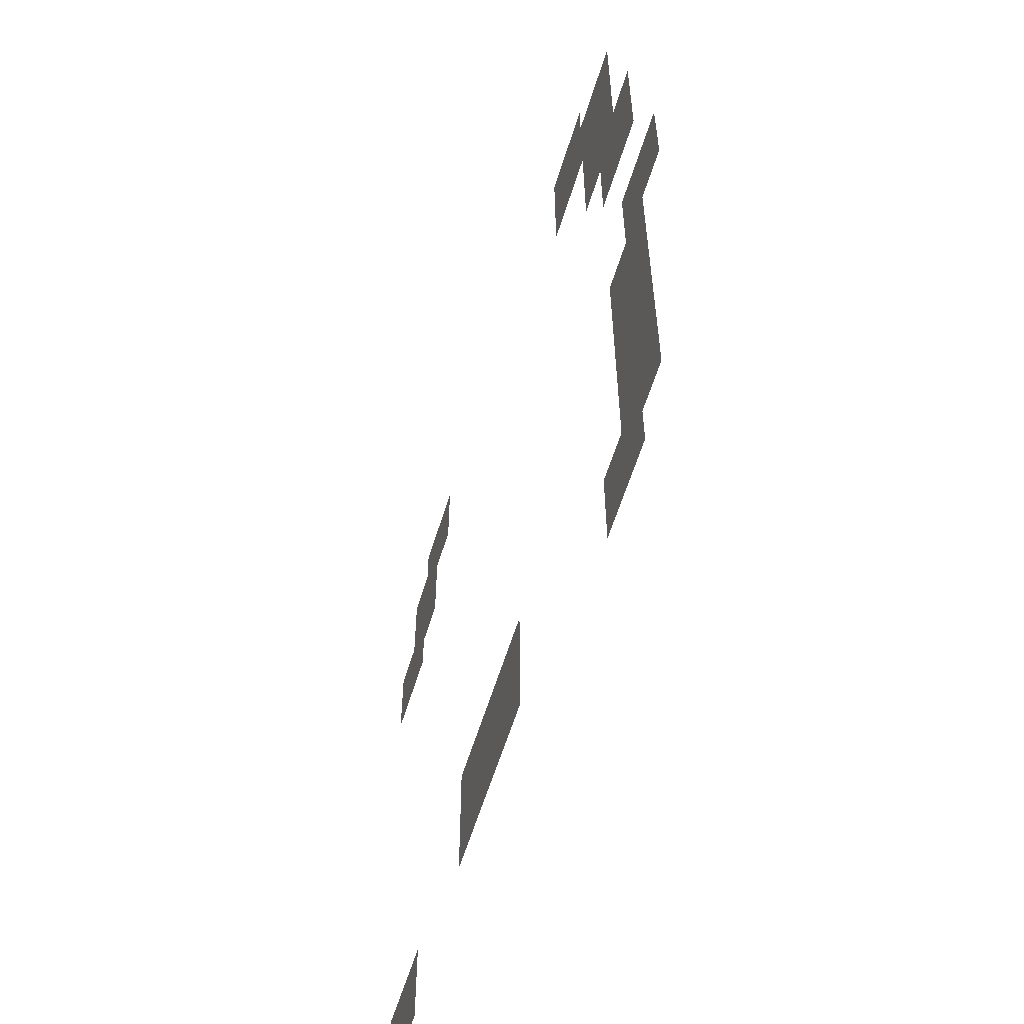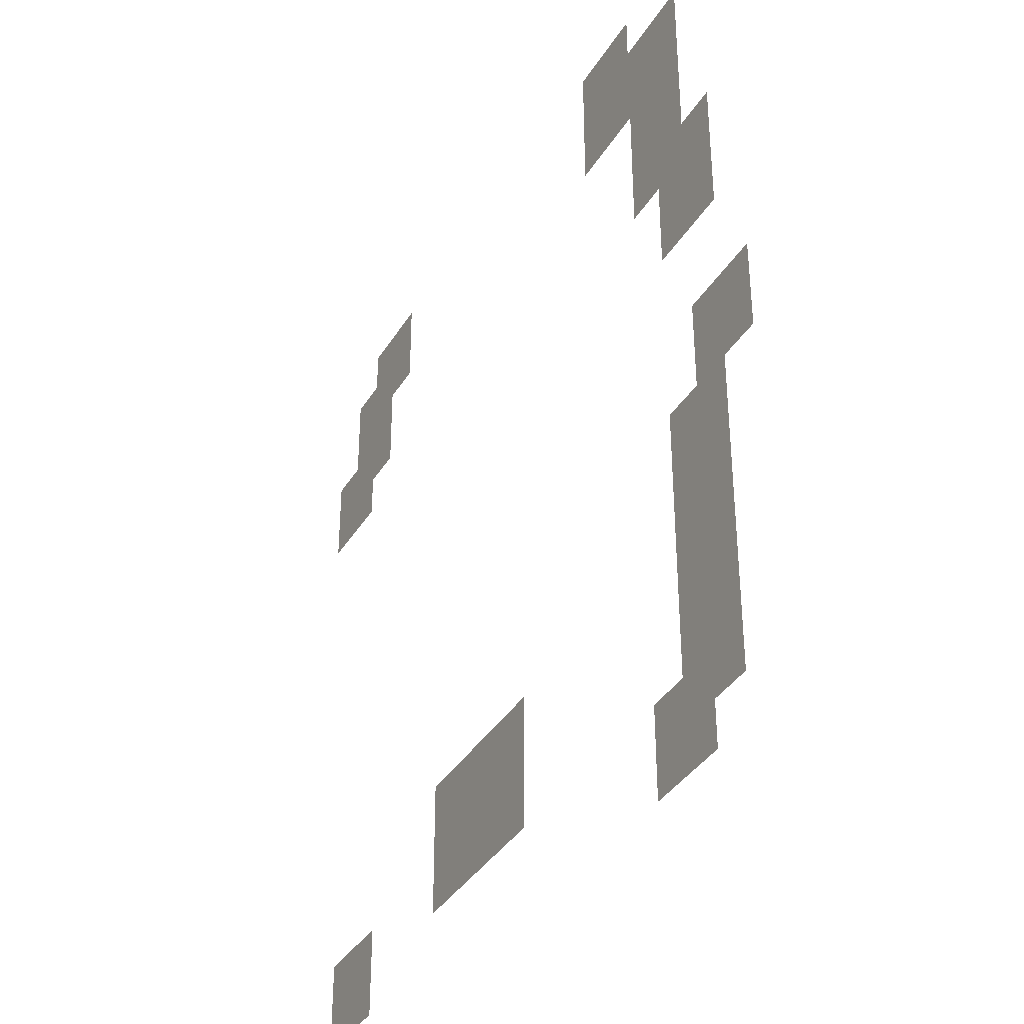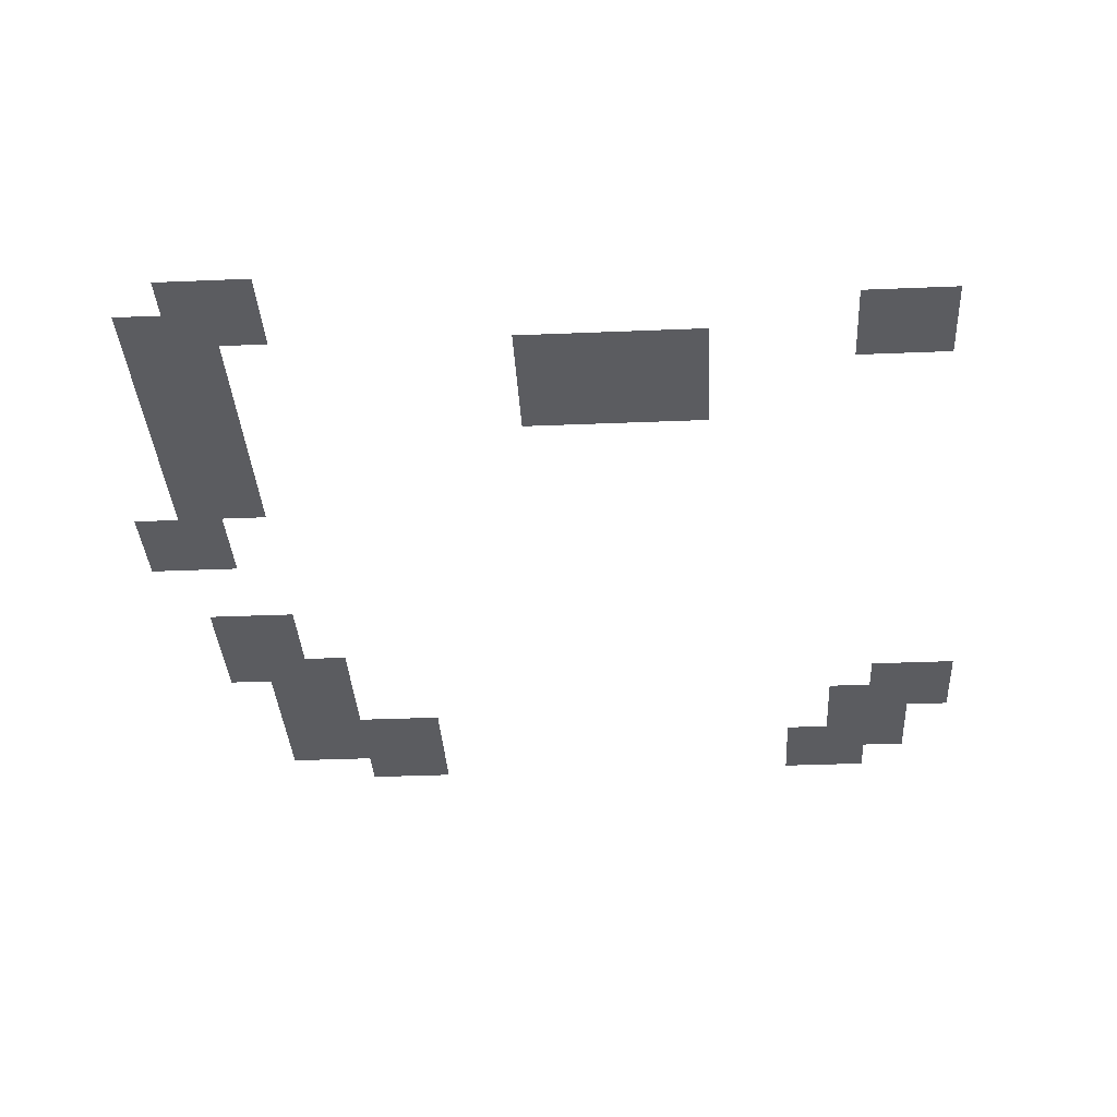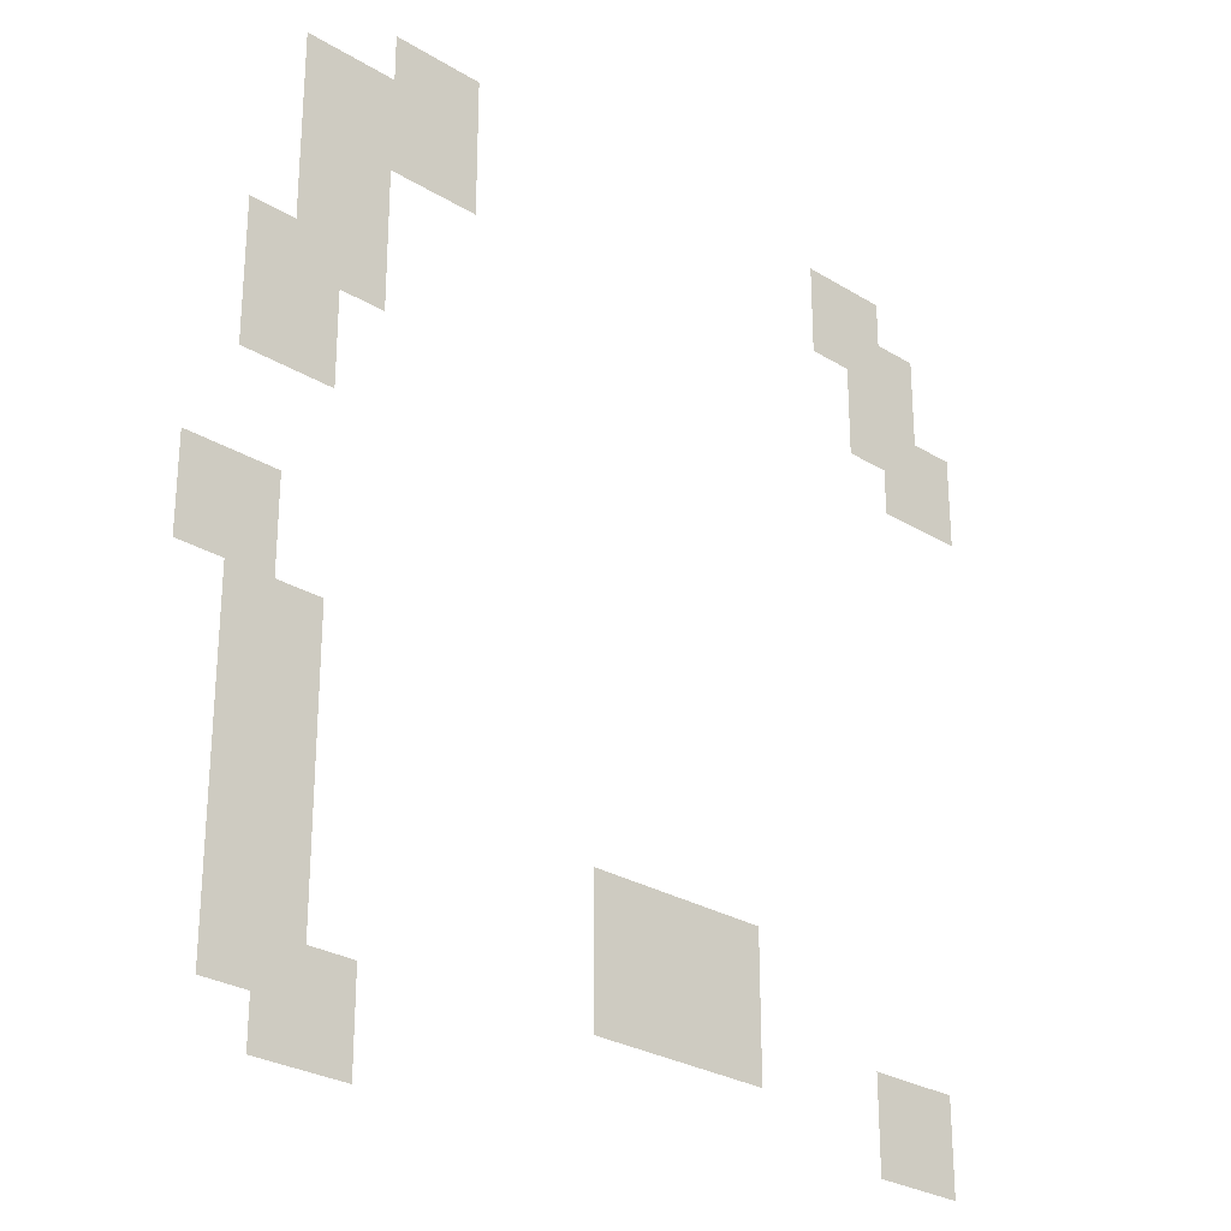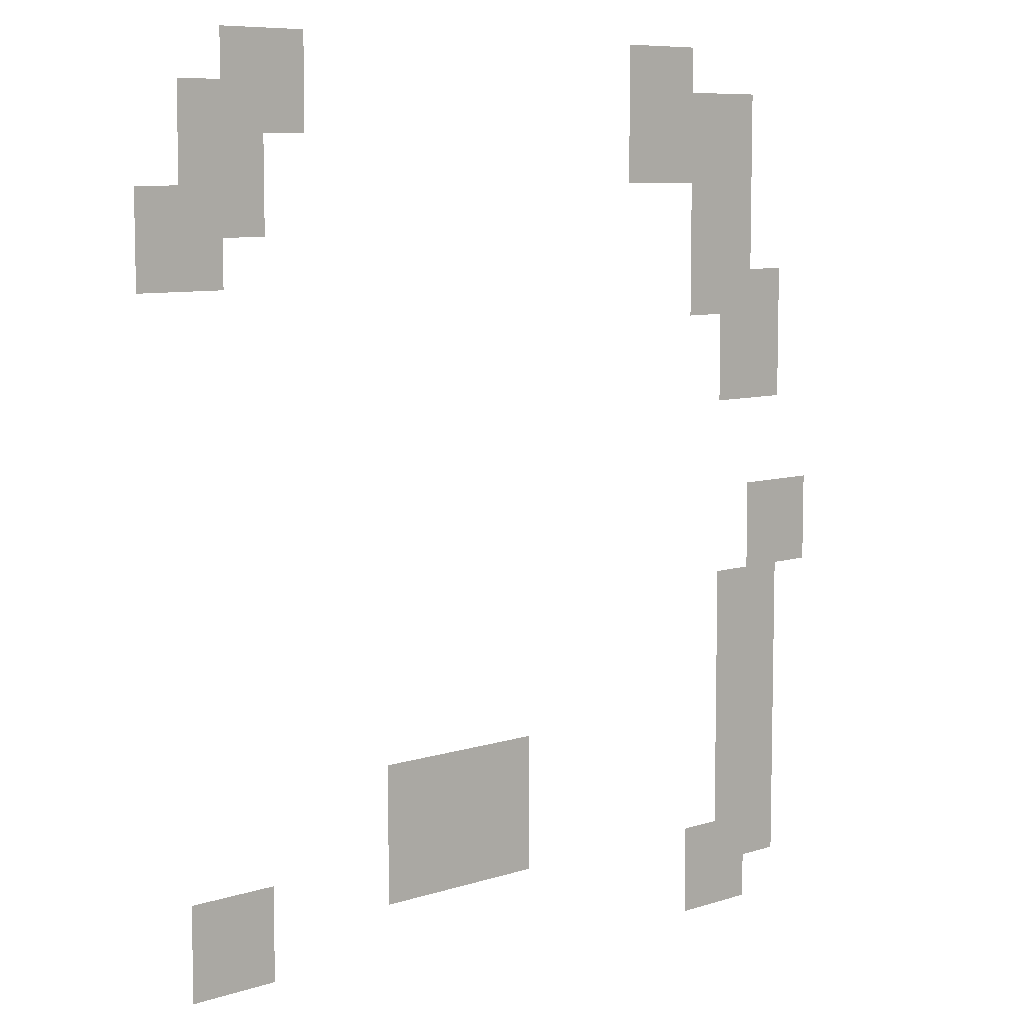
<metadata>
{"format":"obj","ext":"obj","renderer":"f3d","projection":"perspective","resolution":1024,"background":"white","views":[{"elev":-60.0,"azim":-107.1,"up":"+Y"},{"elev":-36.9,"azim":-117.7,"up":"+Y"},{"elev":-34.7,"azim":3.2,"up":"+Z"},{"elev":-27.5,"azim":-43.2,"up":"+Y"},{"elev":7.9,"azim":137.6,"up":"+Y"}]}
</metadata>
<code>
v -7 -1 0
v -8 -1 0
v -8 0 0
v -7 0 0
v -8 -1 0
v -9 -1 0
v -9 0 0
v -8 0 0
v -18 -1 0
v -19 -1 0
v -19 0 0
v -18 0 0
v -19 -1 0
v -20 -1 0
v -20 0 0
v -19 0 0
v -6 -2 0
v -7 -2 0
v -7 -1 0
v -6 -1 0
v -7 -2 0
v -8 -2 0
v -8 -1 0
v -7 -1 0
v -8 -2 0
v -9 -2 0
v -9 -1 0
v -8 -1 0
v -18 -2 0
v -19 -2 0
v -19 -1 0
v -18 -1 0
v -19 -2 0
v -20 -2 0
v -20 -1 0
v -19 -1 0
v -20 -2 0
v -21 -2 0
v -21 -1 0
v -20 -1 0
v -21 -2 0
v -22 -2 0
v -22 -1 0
v -21 -1 0
v -6 -3 0
v -7 -3 0
v -7 -2 0
v -6 -2 0
v -7 -3 0
v -8 -3 0
v -8 -2 0
v -7 -2 0
v -18 -3 0
v -19 -3 0
v -19 -2 0
v -18 -2 0
v -19 -3 0
v -20 -3 0
v -20 -2 0
v -19 -2 0
v -20 -3 0
v -21 -3 0
v -21 -2 0
v -20 -2 0
v -21 -3 0
v -22 -3 0
v -22 -2 0
v -21 -2 0
v -5 -4 0
v -6 -4 0
v -6 -3 0
v -5 -3 0
v -6 -4 0
v -7 -4 0
v -7 -3 0
v -6 -3 0
v -7 -4 0
v -8 -4 0
v -8 -3 0
v -7 -3 0
v -20 -4 0
v -21 -4 0
v -21 -3 0
v -20 -3 0
v -21 -4 0
v -22 -4 0
v -22 -3 0
v -21 -3 0
v -5 -5 0
v -6 -5 0
v -6 -4 0
v -5 -4 0
v -6 -5 0
v -7 -5 0
v -7 -4 0
v -6 -4 0
v -20 -5 0
v -21 -5 0
v -21 -4 0
v -20 -4 0
v -21 -5 0
v -22 -5 0
v -22 -4 0
v -21 -4 0
v -20 -6 0
v -21 -6 0
v -21 -5 0
v -20 -5 0
v -21 -6 0
v -22 -6 0
v -22 -5 0
v -21 -5 0
v -22 -6 0
v -23 -6 0
v -23 -5 0
v -22 -5 0
v -21 -7 0
v -22 -7 0
v -22 -6 0
v -21 -6 0
v -22 -7 0
v -23 -7 0
v -23 -6 0
v -22 -6 0
v -21 -8 0
v -22 -8 0
v -22 -7 0
v -21 -7 0
v -22 -8 0
v -23 -8 0
v -23 -7 0
v -22 -7 0
v -22 -11 0
v -23 -11 0
v -23 -10 0
v -22 -10 0
v -23 -11 0
v -24 -11 0
v -24 -10 0
v -23 -10 0
v -22 -12 0
v -23 -12 0
v -23 -11 0
v -22 -11 0
v -23 -12 0
v -24 -12 0
v -24 -11 0
v -23 -11 0
v -21 -13 0
v -22 -13 0
v -22 -12 0
v -21 -12 0
v -22 -13 0
v -23 -13 0
v -23 -12 0
v -22 -12 0
v -21 -14 0
v -22 -14 0
v -22 -13 0
v -21 -13 0
v -22 -14 0
v -23 -14 0
v -23 -13 0
v -22 -13 0
v -21 -15 0
v -22 -15 0
v -22 -14 0
v -21 -14 0
v -22 -15 0
v -23 -15 0
v -23 -14 0
v -22 -14 0
v -11 -16 0
v -12 -16 0
v -12 -15 0
v -11 -15 0
v -12 -16 0
v -13 -16 0
v -13 -15 0
v -12 -15 0
v -13 -16 0
v -14 -16 0
v -14 -15 0
v -13 -15 0
v -14 -16 0
v -15 -16 0
v -15 -15 0
v -14 -15 0
v -21 -16 0
v -22 -16 0
v -22 -15 0
v -21 -15 0
v -22 -16 0
v -23 -16 0
v -23 -15 0
v -22 -15 0
v -11 -17 0
v -12 -17 0
v -12 -16 0
v -11 -16 0
v -12 -17 0
v -13 -17 0
v -13 -16 0
v -12 -16 0
v -13 -17 0
v -14 -17 0
v -14 -16 0
v -13 -16 0
v -14 -17 0
v -15 -17 0
v -15 -16 0
v -14 -16 0
v -21 -17 0
v -22 -17 0
v -22 -16 0
v -21 -16 0
v -22 -17 0
v -23 -17 0
v -23 -16 0
v -22 -16 0
v -6 -18 0
v -7 -18 0
v -7 -17 0
v -6 -17 0
v -7 -18 0
v -8 -18 0
v -8 -17 0
v -7 -17 0
v -11 -18 0
v -12 -18 0
v -12 -17 0
v -11 -17 0
v -12 -18 0
v -13 -18 0
v -13 -17 0
v -12 -17 0
v -13 -18 0
v -14 -18 0
v -14 -17 0
v -13 -17 0
v -14 -18 0
v -15 -18 0
v -15 -17 0
v -14 -17 0
v -21 -18 0
v -22 -18 0
v -22 -17 0
v -21 -17 0
v -22 -18 0
v -23 -18 0
v -23 -17 0
v -22 -17 0
v -6 -19 0
v -7 -19 0
v -7 -18 0
v -6 -18 0
v -7 -19 0
v -8 -19 0
v -8 -18 0
v -7 -18 0
v -20 -19 0
v -21 -19 0
v -21 -18 0
v -20 -18 0
v -21 -19 0
v -22 -19 0
v -22 -18 0
v -21 -18 0
v -22 -19 0
v -23 -19 0
v -23 -18 0
v -22 -18 0
v -20 -20 0
v -21 -20 0
v -21 -19 0
v -20 -19 0
v -21 -20 0
v -22 -20 0
v -22 -19 0
v -21 -19 0
g Tutorial_mesh_0002
f 1 2 3 4
f 5 6 7 8
f 9 10 11 12
f 13 14 15 16
f 17 18 19 20
f 21 22 23 24
f 25 26 27 28
f 29 30 31 32
f 33 34 35 36
f 37 38 39 40
f 41 42 43 44
f 45 46 47 48
f 49 50 51 52
f 53 54 55 56
f 57 58 59 60
f 61 62 63 64
f 65 66 67 68
f 69 70 71 72
f 73 74 75 76
f 77 78 79 80
f 81 82 83 84
f 85 86 87 88
f 89 90 91 92
f 93 94 95 96
f 97 98 99 100
f 101 102 103 104
f 105 106 107 108
f 109 110 111 112
f 113 114 115 116
f 117 118 119 120
f 121 122 123 124
f 125 126 127 128
f 129 130 131 132
f 133 134 135 136
f 137 138 139 140
f 141 142 143 144
f 145 146 147 148
f 149 150 151 152
f 153 154 155 156
f 157 158 159 160
f 161 162 163 164
f 165 166 167 168
f 169 170 171 172
f 173 174 175 176
f 177 178 179 180
f 181 182 183 184
f 185 186 187 188
f 189 190 191 192
f 193 194 195 196
f 197 198 199 200
f 201 202 203 204
f 205 206 207 208
f 209 210 211 212
f 213 214 215 216
f 217 218 219 220
f 221 222 223 224
f 225 226 227 228
f 229 230 231 232
f 233 234 235 236
f 237 238 239 240
f 241 242 243 244
f 245 246 247 248
f 249 250 251 252
f 253 254 255 256
f 257 258 259 260
f 261 262 263 264
f 265 266 267 268
f 269 270 271 272
f 273 274 275 276
f 277 278 279 280

</code>
